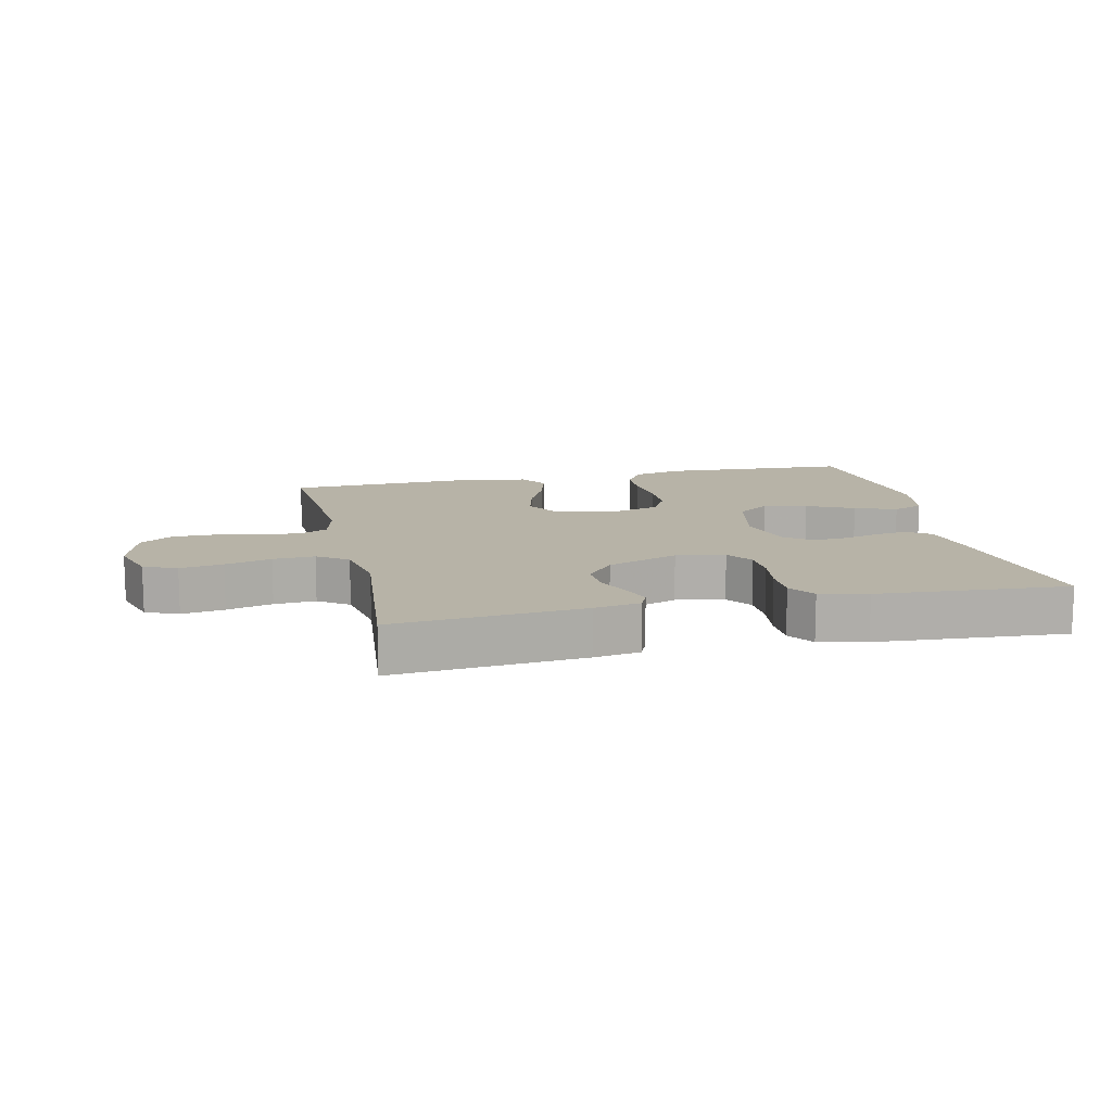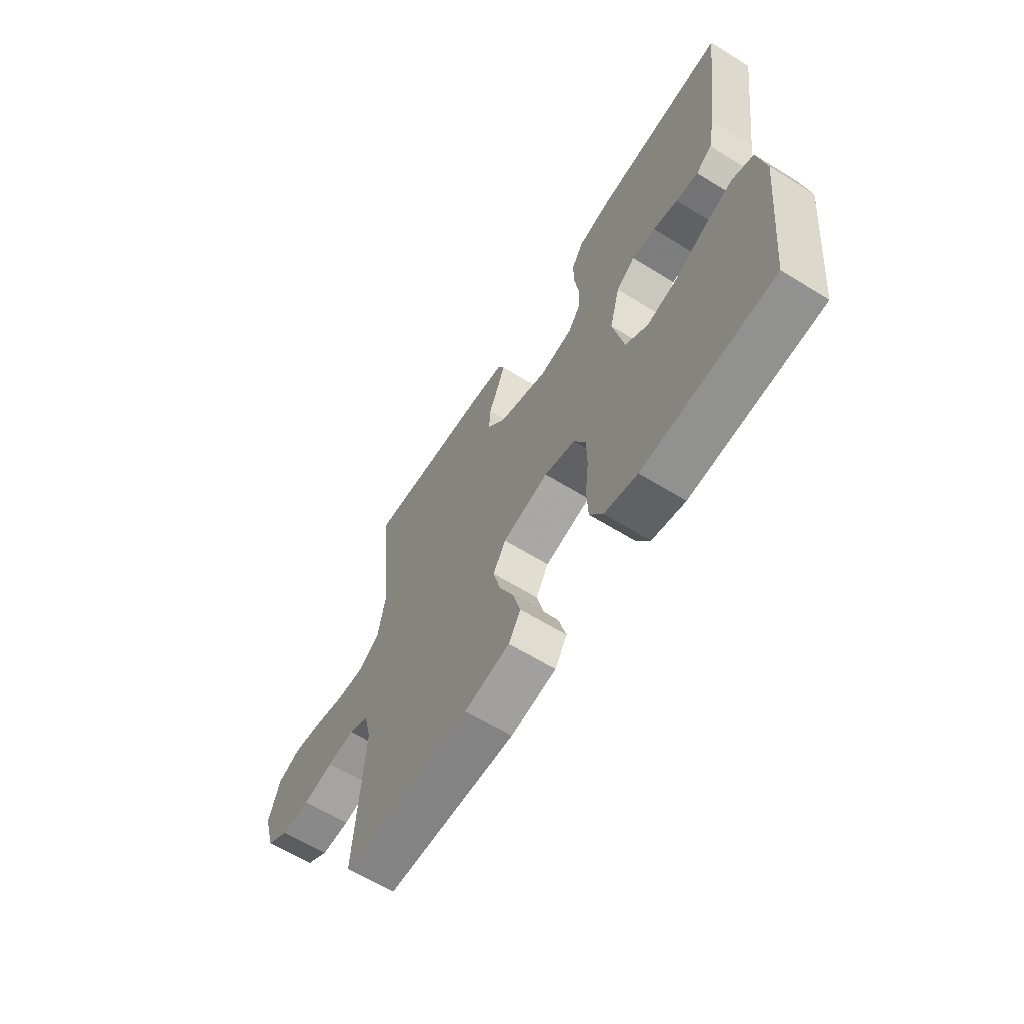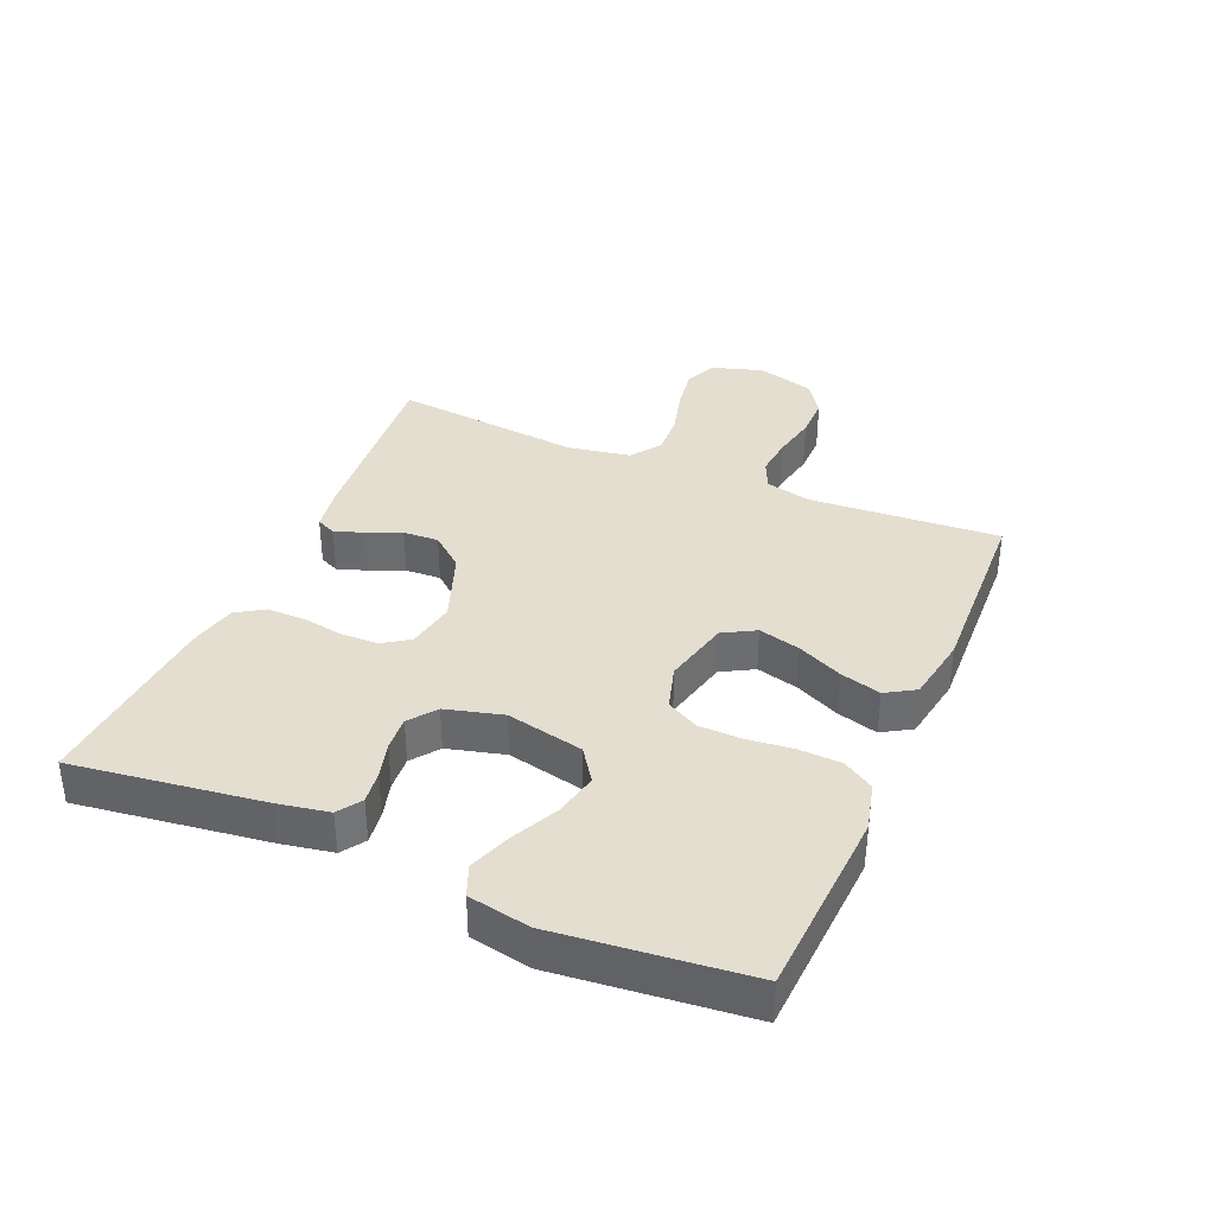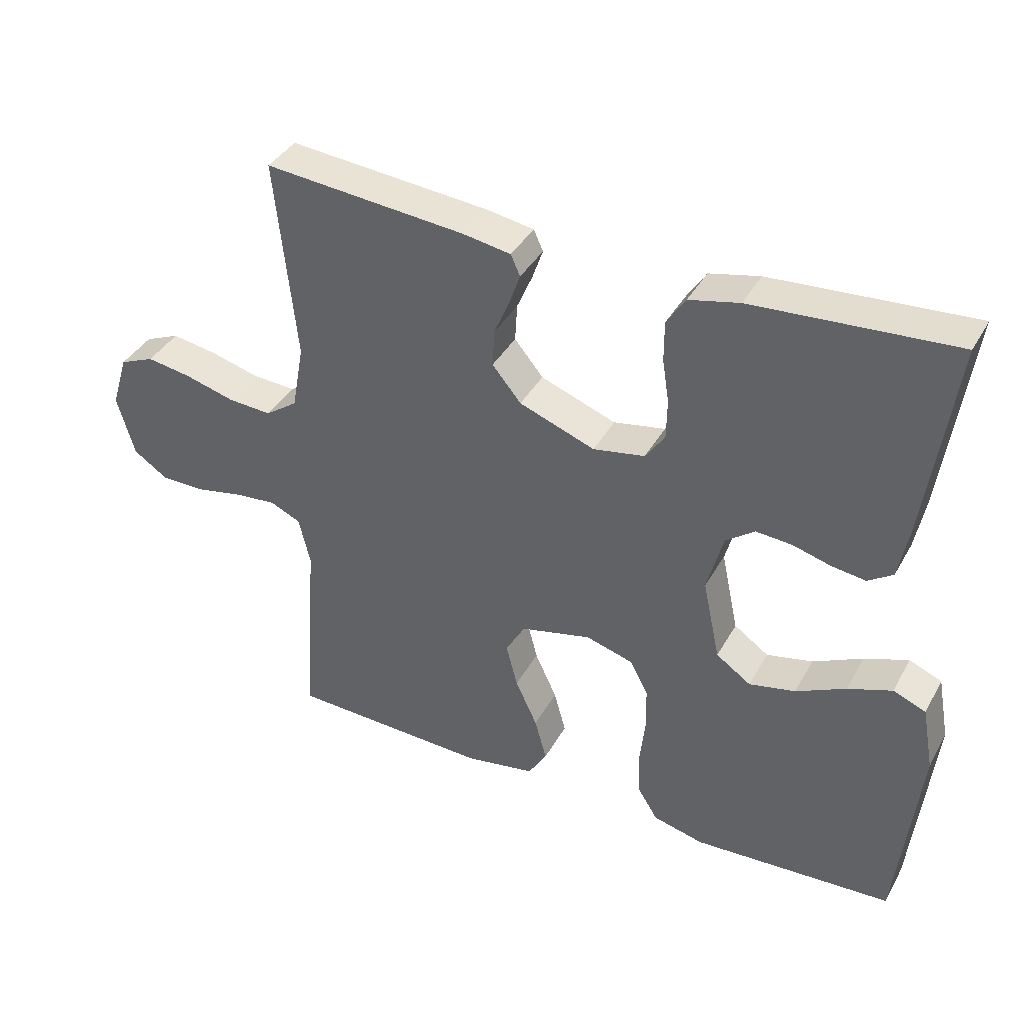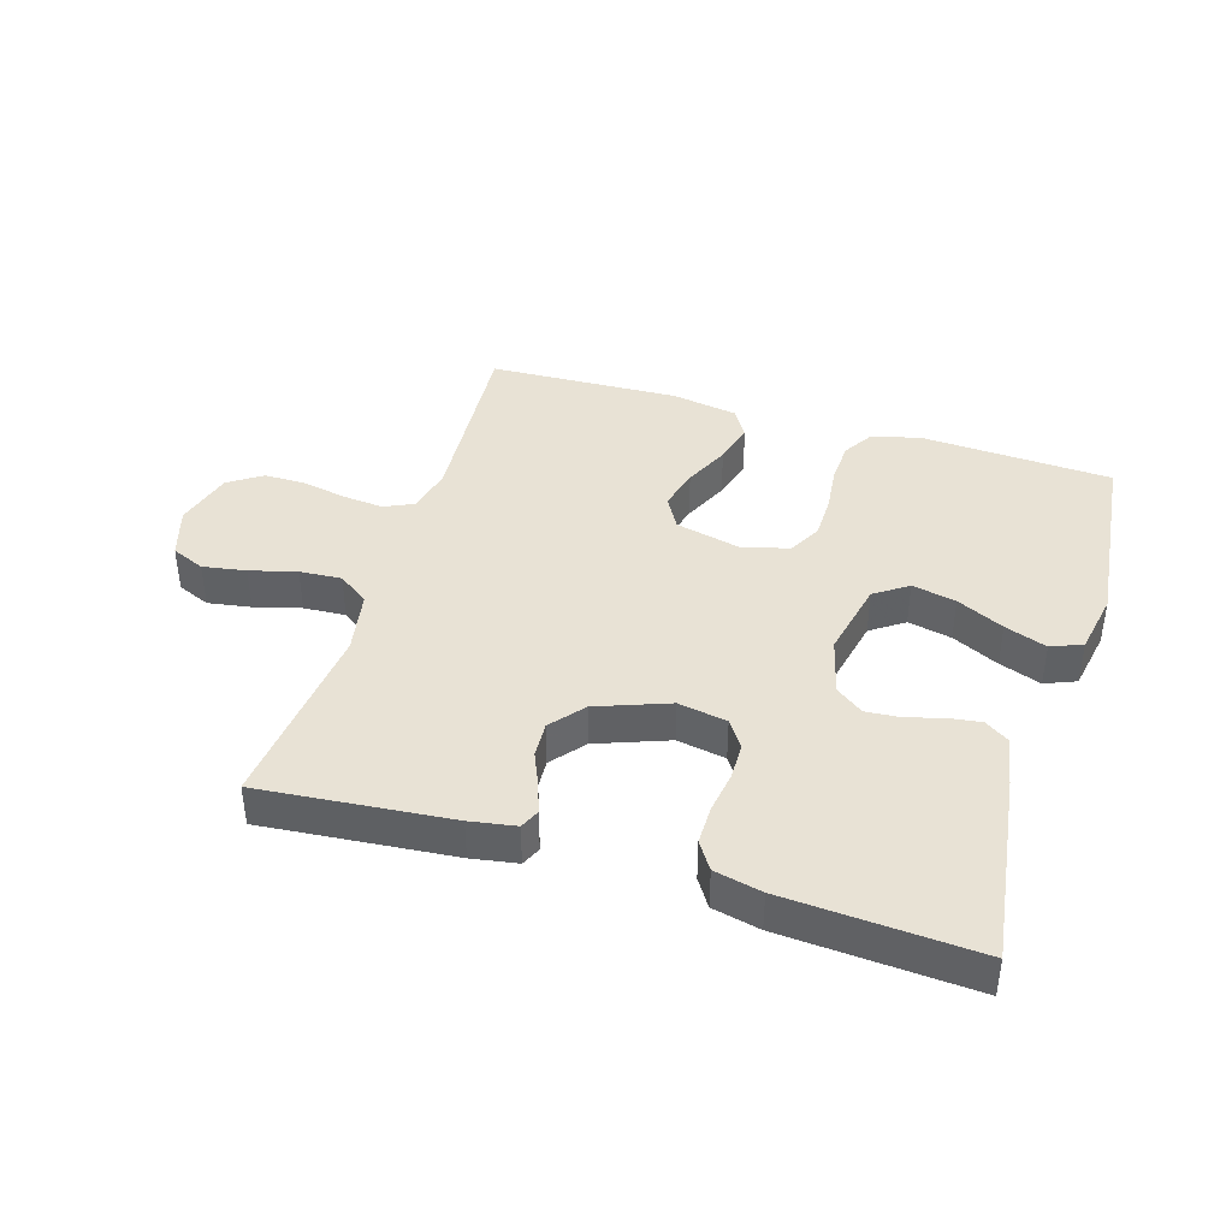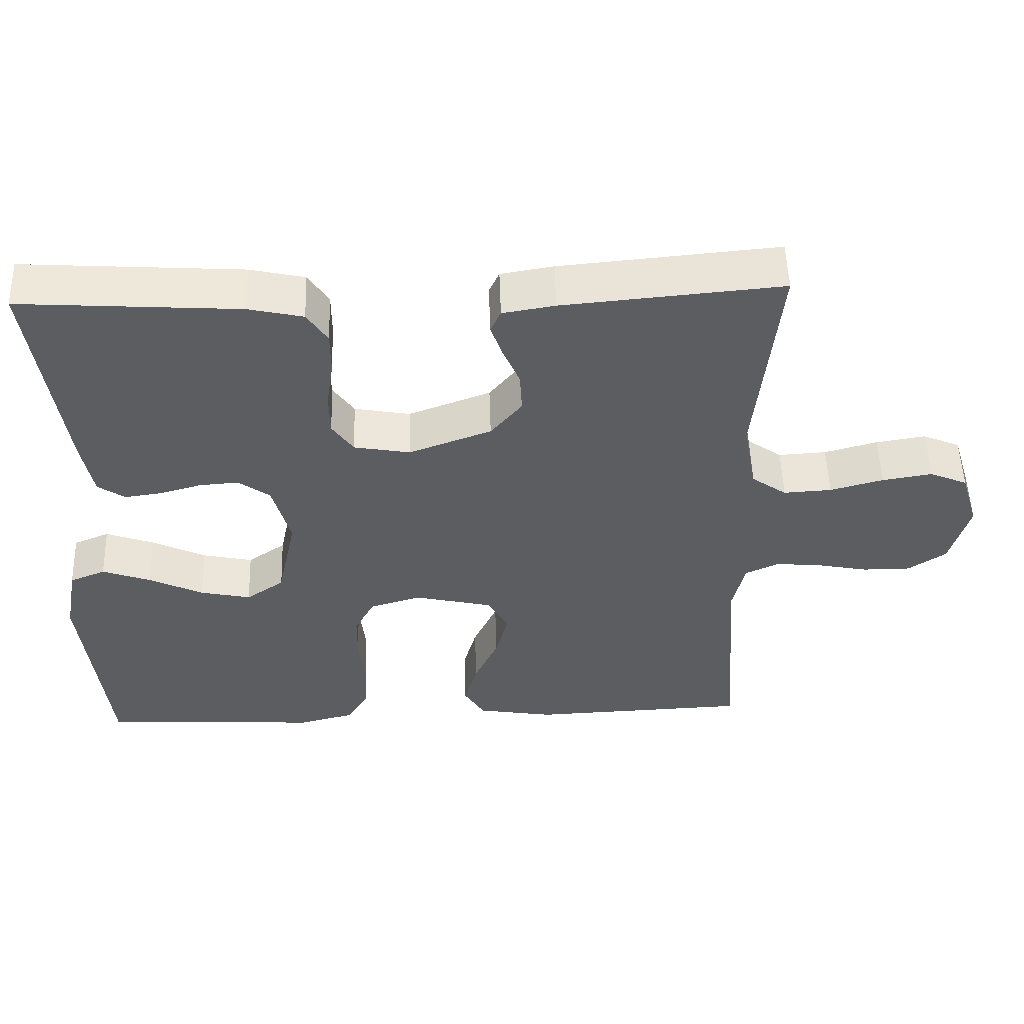
<metadata>
{"format":"obj","ext":"obj","renderer":"f3d","projection":"perspective","resolution":1024,"background":"white","views":[{"elev":12.6,"azim":-12.7,"up":"+Y"},{"elev":-63.1,"azim":58.0,"up":"+Z"},{"elev":36.4,"azim":113.3,"up":"+Y"},{"elev":38.7,"azim":26.5,"up":"+Z"},{"elev":40.8,"azim":17.0,"up":"+Y"},{"elev":52.5,"azim":178.2,"up":"+Z"}]}
</metadata>
<code>
v -0.5 0.07 -0.5
v -0.479 0.07 -0.2
v -0.496 0.07 -0.128
v -0.542 0.07 -0.107
v -0.605 0.07 -0.113
v -0.675 0.07 -0.127
v -0.741 0.07 -0.127
v -0.793 0.07 -0.092
v -0.819 0.07 0
v -0.794 0.07 0.08
v -0.742 0.07 0.102
v -0.674 0.07 0.091
v -0.601 0.07 0.071
v -0.535 0.07 0.067
v -0.487 0.07 0.101
v -0.469 0.07 0.2
v -0.5 0.07 0.5
v -0.2 0.07 0.473
v -0.128 0.07 0.461
v -0.114 0.07 0.43
v -0.13 0.07 0.384
v -0.153 0.07 0.33
v -0.156 0.07 0.274
v -0.113 0.07 0.222
v 0 0.07 0.18
v 0.077 0.07 0.194
v 0.106 0.07 0.236
v 0.107 0.07 0.295
v 0.097 0.07 0.36
v 0.097 0.07 0.42
v 0.125 0.07 0.463
v 0.2 0.07 0.48
v 0.5 0.07 0.5
v 0.459 0.07 0.2
v 0.444 0.07 0.12
v 0.407 0.07 0.095
v 0.356 0.07 0.102
v 0.299 0.07 0.118
v 0.245 0.07 0.122
v 0.202 0.07 0.09
v 0.178 0.07 0
v 0.204 0.07 -0.122
v 0.256 0.07 -0.158
v 0.325 0.07 -0.143
v 0.399 0.07 -0.107
v 0.465 0.07 -0.083
v 0.514 0.07 -0.103
v 0.532 0.07 -0.2
v 0.5 0.07 -0.5
v 0.2 0.07 -0.516
v 0.124 0.07 -0.497
v 0.094 0.07 -0.449
v 0.091 0.07 -0.382
v 0.099 0.07 -0.31
v 0.098 0.07 -0.242
v 0.071 0.07 -0.191
v 0 0.07 -0.17
v -0.106 0.07 -0.195
v -0.135 0.07 -0.246
v -0.118 0.07 -0.312
v -0.085 0.07 -0.383
v -0.067 0.07 -0.448
v -0.095 0.07 -0.494
v -0.2 0.07 -0.512
v -0.5 0 -0.5
v -0.479 0 -0.2
v -0.496 0 -0.128
v -0.542 0 -0.107
v -0.605 0 -0.113
v -0.675 0 -0.127
v -0.741 0 -0.127
v -0.793 0 -0.092
v -0.819 0 0
v -0.794 0 0.08
v -0.742 0 0.102
v -0.674 0 0.091
v -0.601 0 0.071
v -0.535 0 0.067
v -0.487 0 0.101
v -0.469 0 0.2
v -0.5 0 0.5
v -0.2 0 0.473
v -0.128 0 0.461
v -0.114 0 0.43
v -0.13 0 0.384
v -0.153 0 0.33
v -0.156 0 0.274
v -0.113 0 0.222
v 0 0 0.18
v 0.077 0 0.194
v 0.106 0 0.236
v 0.107 0 0.295
v 0.097 0 0.36
v 0.097 0 0.42
v 0.125 0 0.463
v 0.2 0 0.48
v 0.5 0 0.5
v 0.459 0 0.2
v 0.444 0 0.12
v 0.407 0 0.095
v 0.356 0 0.102
v 0.299 0 0.118
v 0.245 0 0.122
v 0.202 0 0.09
v 0.178 0 0
v 0.204 0 -0.122
v 0.256 0 -0.158
v 0.325 0 -0.143
v 0.399 0 -0.107
v 0.465 0 -0.083
v 0.514 0 -0.103
v 0.532 0 -0.2
v 0.5 0 -0.5
v 0.2 0 -0.516
v 0.124 0 -0.497
v 0.094 0 -0.449
v 0.091 0 -0.382
v 0.099 0 -0.31
v 0.098 0 -0.242
v 0.071 0 -0.191
v 0 0 -0.17
v -0.106 0 -0.195
v -0.135 0 -0.246
v -0.118 0 -0.312
v -0.085 0 -0.383
v -0.067 0 -0.448
v -0.095 0 -0.494
v -0.2 0 -0.512
f 64 1 2
f 63 64 2
f 62 63 2
f 61 62 2
f 60 61 2
f 59 60 2 3
f 58 59 3 4
f 57 58 4
f 52 53 54
f 51 52 54
f 50 51 54
f 49 50 54
f 48 49 54
f 47 48 54
f 46 47 54
f 45 46 54
f 44 45 54
f 43 44 54 55
f 42 43 55 56
f 36 37 38
f 35 36 38
f 34 35 38
f 33 34 38
f 32 33 38
f 31 32 38
f 30 31 38
f 29 30 38
f 28 29 38
f 27 28 38 39
f 26 27 39 40
f 20 21 22
f 19 20 22
f 18 19 22
f 17 18 22
f 16 17 22
f 15 16 22 23
f 14 15 23 24
f 11 12 13
f 10 11 13
f 9 10 13
f 8 9 13
f 7 8 13
f 6 7 13
f 5 6 13
f 4 5 13 14
f 14 24 25
f 4 14 25
f 57 4 25
f 57 25 26
f 56 57 26
f 42 56 26
f 41 42 26
f 26 40 41
f 66 65 128
f 66 128 127
f 66 127 126
f 66 126 125
f 66 125 124
f 67 66 124 123
f 68 67 123 122
f 68 122 121
f 118 117 116
f 118 116 115
f 118 115 114
f 118 114 113
f 118 113 112
f 118 112 111
f 118 111 110
f 118 110 109
f 118 109 108
f 119 118 108 107
f 120 119 107 106
f 102 101 100
f 102 100 99
f 102 99 98
f 102 98 97
f 102 97 96
f 102 96 95
f 102 95 94
f 102 94 93
f 102 93 92
f 103 102 92 91
f 104 103 91 90
f 86 85 84
f 86 84 83
f 86 83 82
f 86 82 81
f 86 81 80
f 87 86 80 79
f 88 87 79 78
f 77 76 75
f 77 75 74
f 77 74 73
f 77 73 72
f 77 72 71
f 77 71 70
f 77 70 69
f 78 77 69 68
f 89 88 78
f 89 78 68
f 89 68 121
f 90 89 121
f 90 121 120
f 90 120 106
f 90 106 105
f 105 104 90
f 1 65 66 2
f 2 66 67 3
f 3 67 68 4
f 4 68 69 5
f 5 69 70 6
f 6 70 71 7
f 7 71 72 8
f 8 72 73 9
f 9 73 74 10
f 10 74 75 11
f 11 75 76 12
f 12 76 77 13
f 13 77 78 14
f 14 78 79 15
f 15 79 80 16
f 16 80 81 17
f 17 81 82 18
f 18 82 83 19
f 19 83 84 20
f 20 84 85 21
f 21 85 86 22
f 22 86 87 23
f 23 87 88 24
f 24 88 89 25
f 25 89 90 26
f 26 90 91 27
f 27 91 92 28
f 28 92 93 29
f 29 93 94 30
f 30 94 95 31
f 31 95 96 32
f 32 96 97 33
f 33 97 98 34
f 34 98 99 35
f 35 99 100 36
f 36 100 101 37
f 37 101 102 38
f 38 102 103 39
f 39 103 104 40
f 40 104 105 41
f 41 105 106 42
f 42 106 107 43
f 43 107 108 44
f 44 108 109 45
f 45 109 110 46
f 46 110 111 47
f 47 111 112 48
f 48 112 113 49
f 49 113 114 50
f 50 114 115 51
f 51 115 116 52
f 52 116 117 53
f 53 117 118 54
f 54 118 119 55
f 55 119 120 56
f 56 120 121 57
f 57 121 122 58
f 58 122 123 59
f 59 123 124 60
f 60 124 125 61
f 61 125 126 62
f 62 126 127 63
f 63 127 128 64
f 64 128 65 1

</code>
